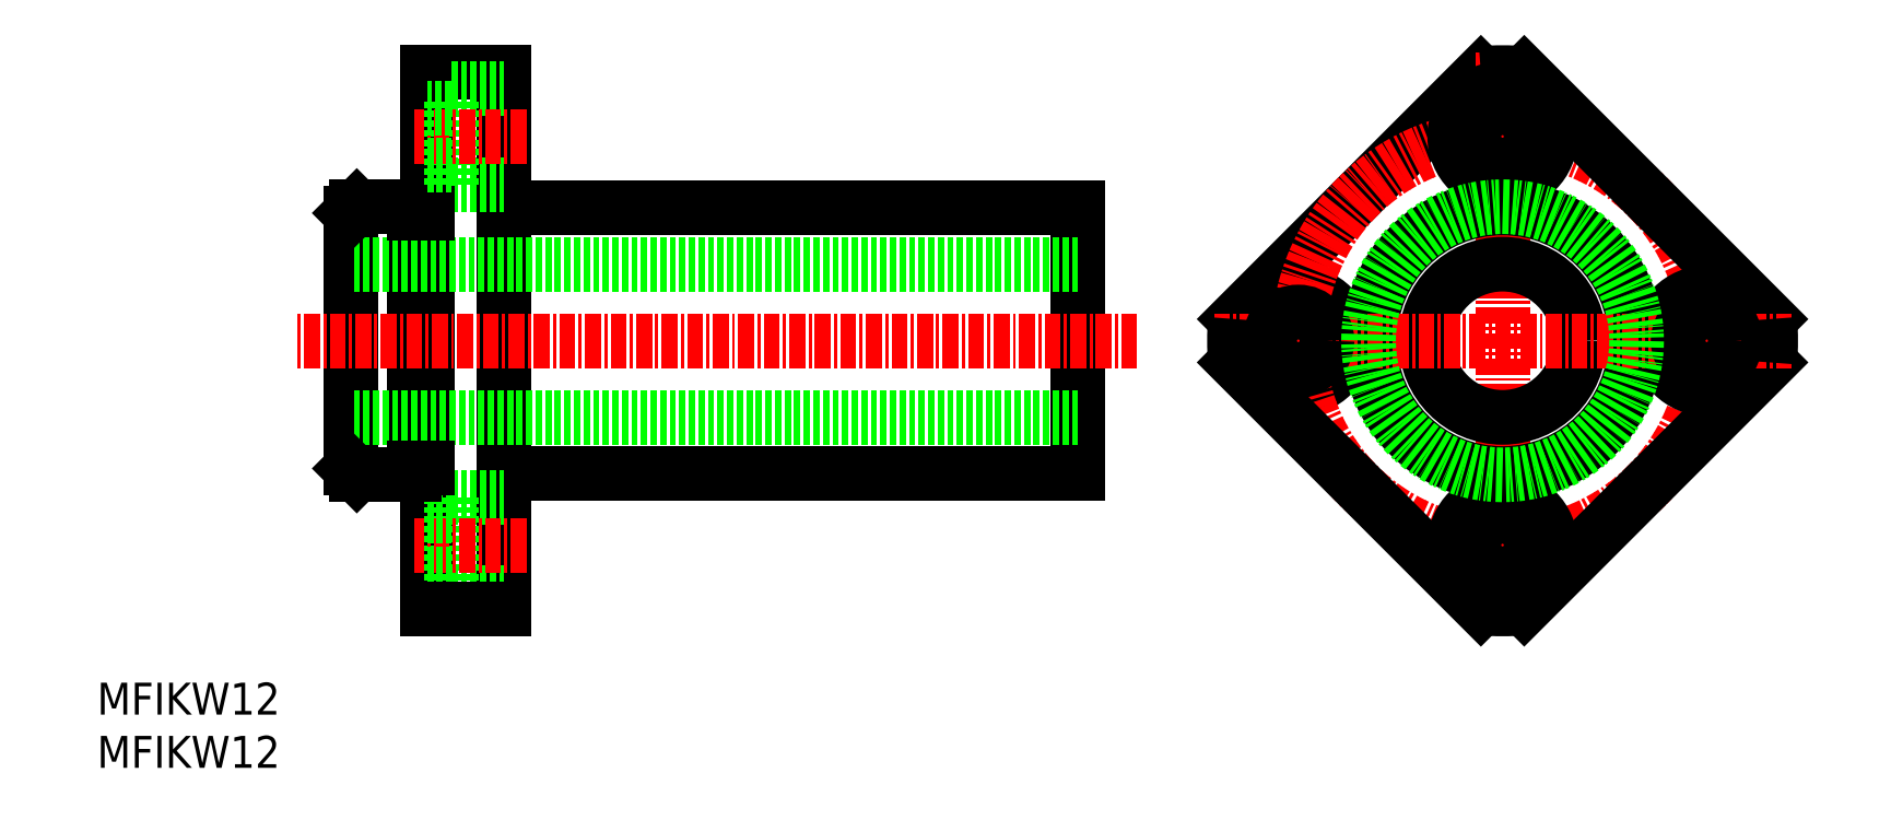
<metadata>
{"format":"dxf","ext":"dxf","renderer":"ezdxf+matplotlib","layout":"modelspace","background":"white","min_lineweight":24,"dpi":150}
</metadata>
<code>
0
SECTION
2
ENTITIES
0
LINE
8
0
10
41.85
20
64.44
30
0
11
41.85
21
22.44
31
0
0
LINE
8
0
10
86.85
20
53.84
30
0
11
86.85
21
33.04
31
0
0
LINE
8
0
10
35.85
20
64.44
30
0
11
35.85
21
22.44
31
0
0
LINE
8
0
10
29.85
20
53.44
30
0
11
29.85
21
33.44
31
0
0
LINE
8
0
10
34.85
20
53.94
30
0
11
34.85
21
32.94
31
0
0
LINE
8
CENTER
10
91.47
20
43.44
30
0
11
25.67
21
43.44
31
0
0
LINE
8
0
10
86.85
20
33.04
30
0
11
41.85
21
33.04
31
0
0
LINE
8
0
10
86.85
20
37.44
30
0
11
29.85
21
37.44
31
0
0
LINE
8
0
10
37.75
20
31.19
30
0
11
37.75
21
23.69
31
0
0
LINE
8
0
10
37.75
20
23.69
30
0
11
41.85
21
23.69
31
0
0
LINE
8
0
10
37.75
20
31.19
30
0
11
41.85
21
31.19
31
0
0
LINE
8
CENTER
10
43.63
20
27.44
30
0
11
34.81
21
27.44
31
0
0
LINE
8
0
10
35.85
20
25.19
30
0
11
37.75
21
25.19
31
0
0
LINE
8
0
10
35.85
20
29.69
30
0
11
37.75
21
29.69
31
0
0
LINE
8
0
10
34.85
20
32.94
30
0
11
30.35
21
32.94
31
0
0
LINE
8
0
10
30.35
20
32.94
30
0
11
29.85
21
33.44
31
0
0
LINE
8
0
10
35.85
20
33.44
30
0
11
34.85
21
33.44
31
0
0
LINE
8
0
10
86.85
20
53.84
30
0
11
41.85
21
53.84
31
0
0
LINE
8
0
10
86.85
20
49.44
30
0
11
29.85
21
49.44
31
0
0
LINE
8
0
10
34.85
20
53.94
30
0
11
30.35
21
53.94
31
0
0
LINE
8
0
10
30.35
20
53.94
30
0
11
29.85
21
53.44
31
0
0
LINE
8
0
10
37.75
20
55.69
30
0
11
37.75
21
63.19
31
0
0
LINE
8
0
10
37.75
20
55.69
30
0
11
41.85
21
55.69
31
0
0
LINE
8
0
10
35.85
20
53.44
30
0
11
34.85
21
53.44
31
0
0
LINE
8
0
10
41.85
20
64.44
30
0
11
35.85
21
64.44
31
0
0
LINE
8
0
10
37.75
20
63.19
30
0
11
41.85
21
63.19
31
0
0
LINE
8
CENTER
10
43.63
20
59.44
30
0
11
34.81
21
59.44
31
0
0
LINE
8
0
10
35.85
20
57.19
30
0
11
37.75
21
57.19
31
0
0
LINE
8
0
10
37.75
20
61.69
30
0
11
35.85
21
61.69
31
0
0
LINE
8
0
10
41.85
20
22.44
30
0
11
35.85
21
22.44
31
0
0
LINE
8
0
10
99.16
20
45.14
30
0
11
118.4
21
64.37
31
0
0
LINE
8
CENTER
10
120.1
20
66.04
30
0
11
120.1
21
20.84
31
0
0
CIRCLE
8
0
10
120.1
20
43.44
30
0
40
10.4
0
CIRCLE
8
0
10
120.1
20
43.44
30
0
40
6
0
CIRCLE
8
0
10
104.1
20
43.44
30
0
40
3.75
0
CIRCLE
8
CENTER
10
120.1
20
43.44
30
0
40
16
0
CIRCLE
8
0
10
136.1
20
43.44
30
0
40
3.75
0
LINE
8
0
10
141
20
45.14
30
0
11
121.8
21
64.37
31
0
0
LINE
8
0
10
121.8
20
22.51
30
0
11
141
21
41.75
31
0
0
LINE
8
CENTER
10
97.49
20
43.44
30
0
11
142.7
21
43.44
31
0
0
LINE
8
0
10
118.4
20
22.51
30
0
11
99.16
21
41.75
31
0
0
CIRCLE
8
0
10
104.1
20
43.44
30
0
40
2.25
0
ARC
8
0
10
120.1
20
43.44
30
0
40
21
50
175.4
51
184.6
0
CIRCLE
8
0
10
120.1
20
27.44
30
0
40
2.25
0
CIRCLE
8
0
10
120.1
20
27.44
30
0
40
3.75
0
ARC
8
0
10
120.1
20
43.44
30
0
40
21
50
265.4
51
274.6
0
CIRCLE
8
0
10
136.1
20
43.44
30
0
40
2.25
0
ARC
8
0
10
120.1
20
43.44
30
0
40
21
50
355.4
51
4.632
0
CIRCLE
8
0
10
120.1
20
59.44
30
0
40
3.75
0
CIRCLE
8
0
10
120.1
20
59.44
30
0
40
2.25
0
ARC
8
0
10
120.1
20
43.44
30
0
40
21
50
85.37
51
94.63
0
TEXT
8
0
10
10
20
10
30
0
40
2.5
1
MFIKW12
0
TEXT
8
0
10
10
20
14.17
30
0
40
2.5
1
MFIKW12
0
CIRCLE
8
0
10
120.1
20
43.44
30
0
40
10.5
0
ENDSEC
0
EOF

</code>
